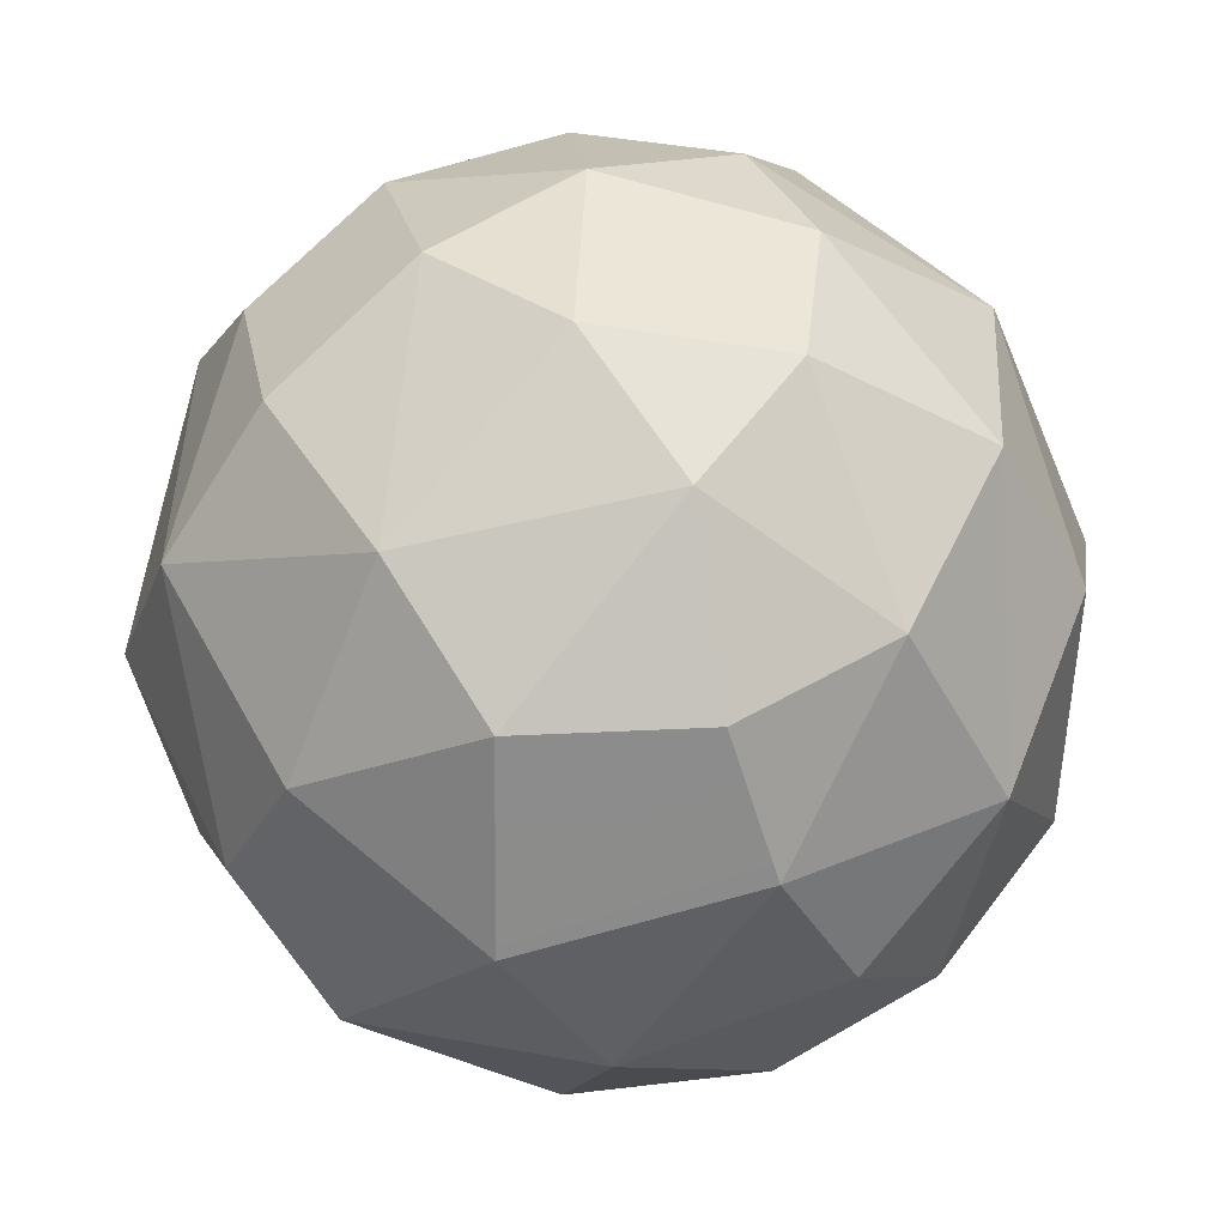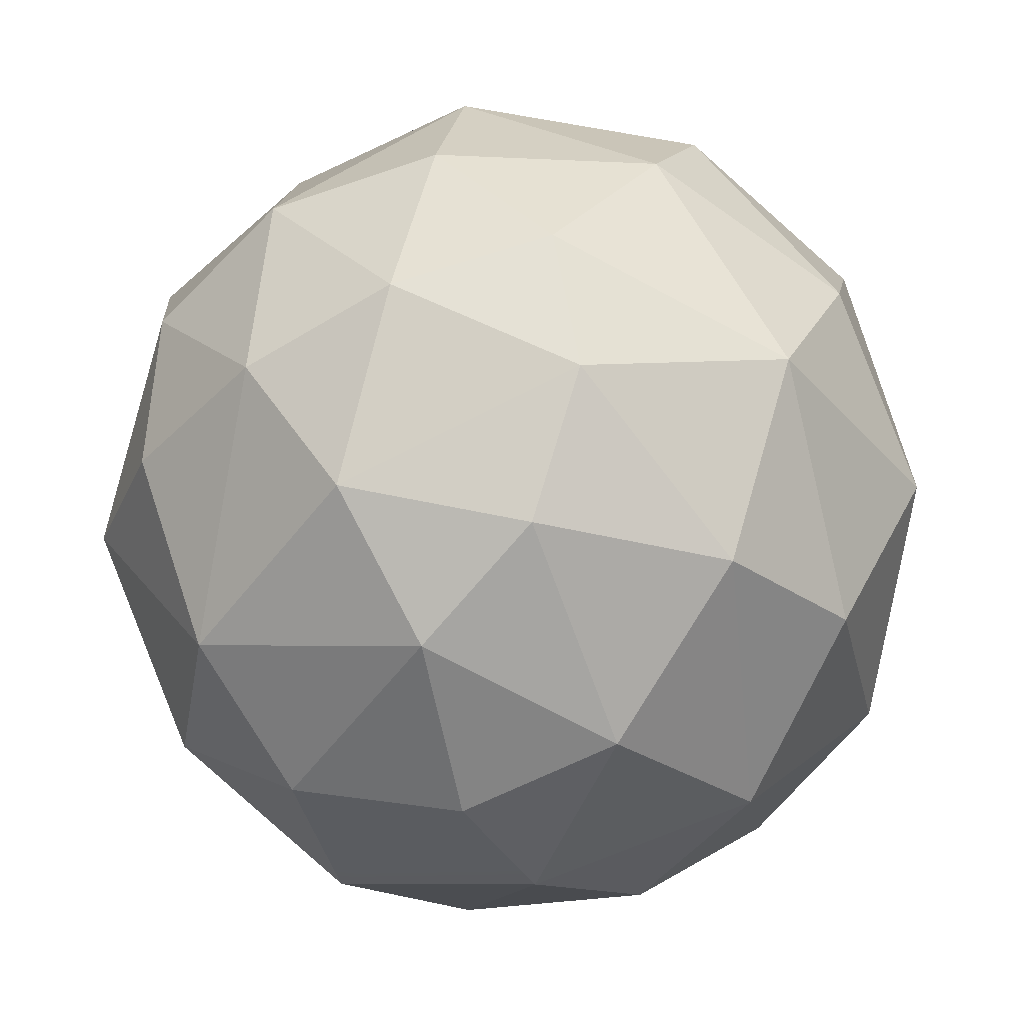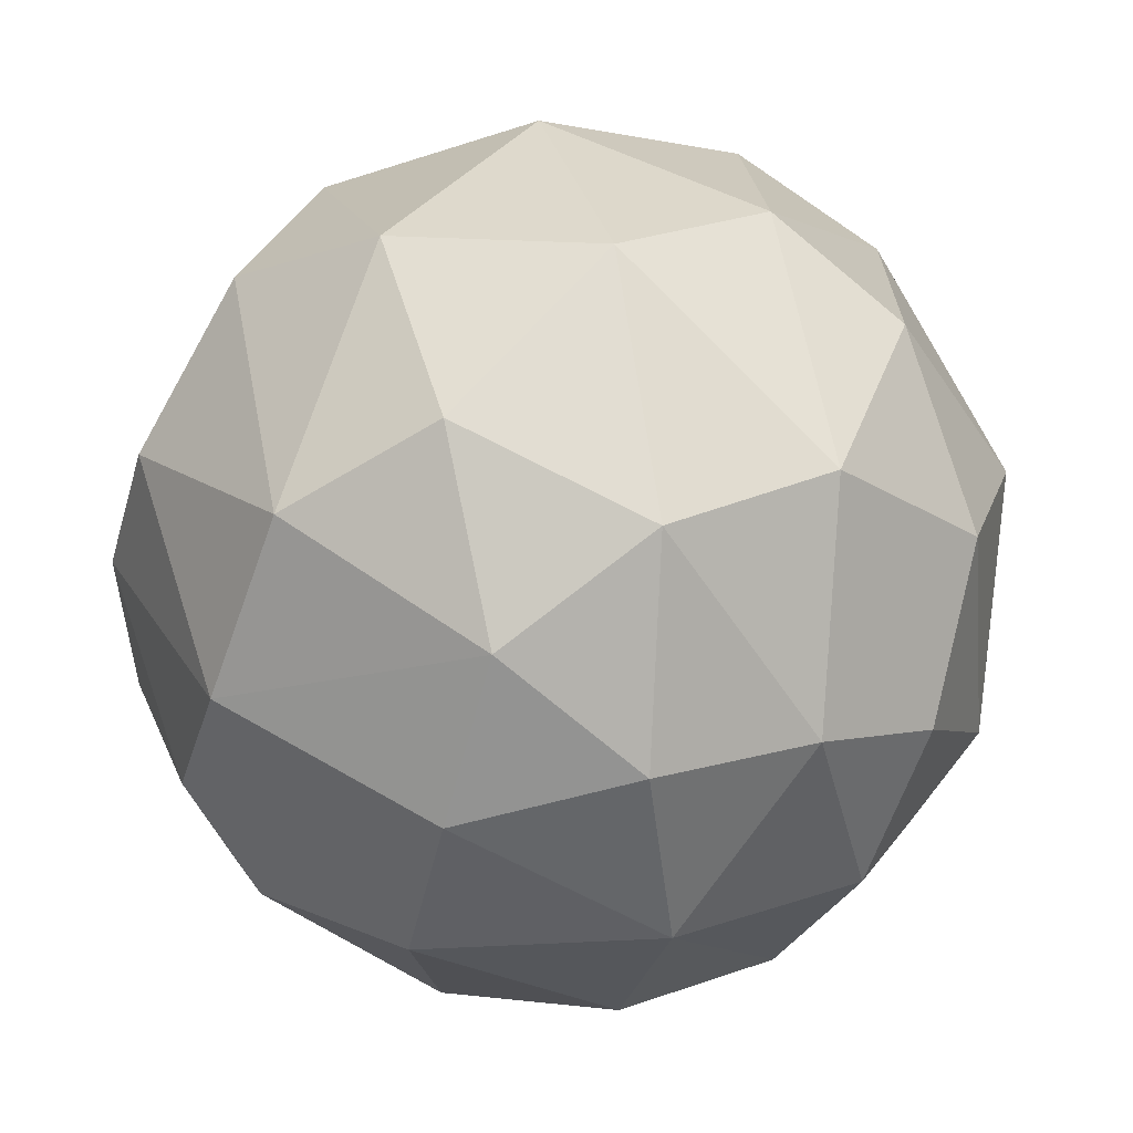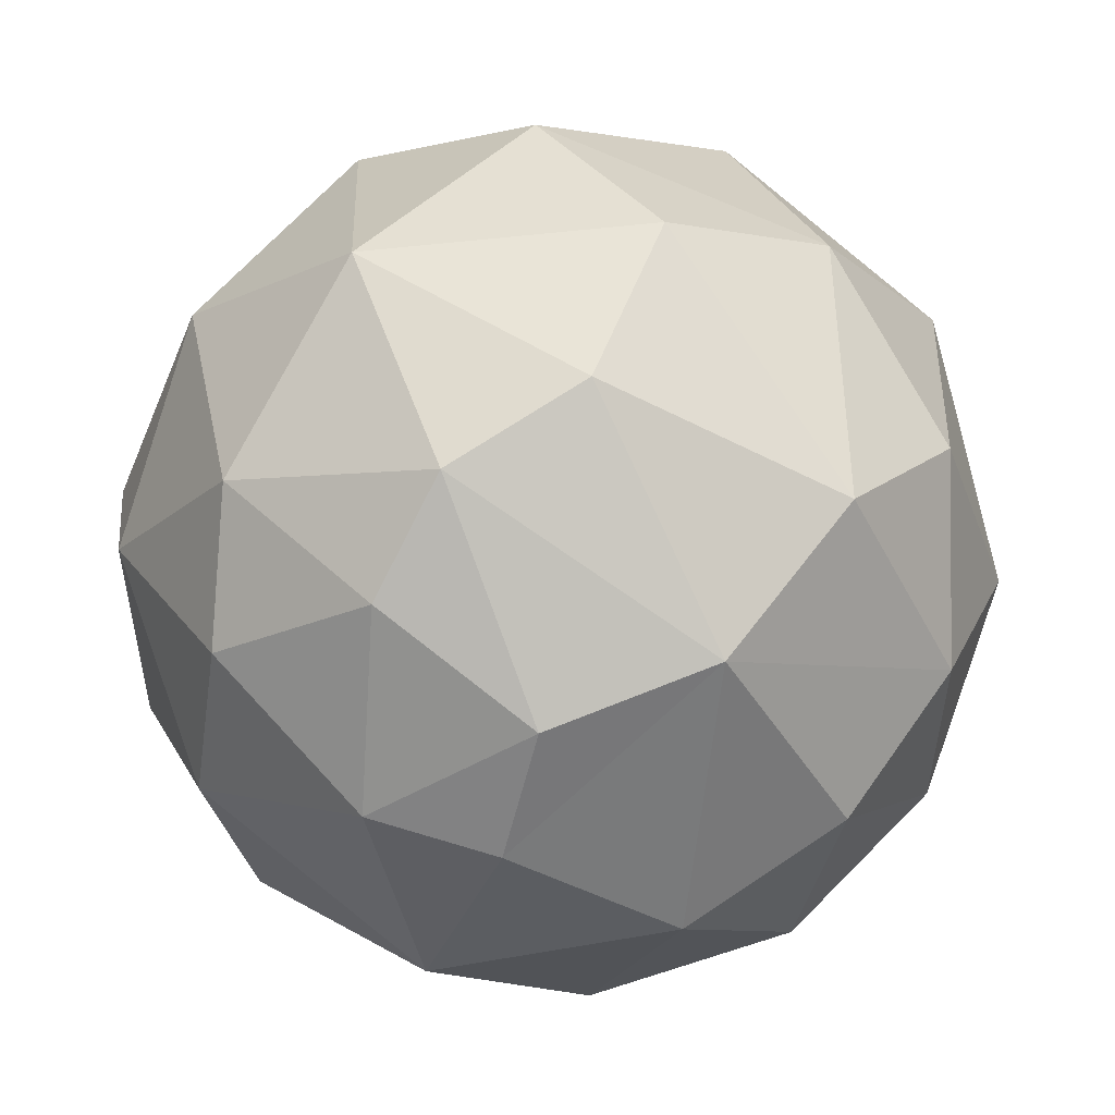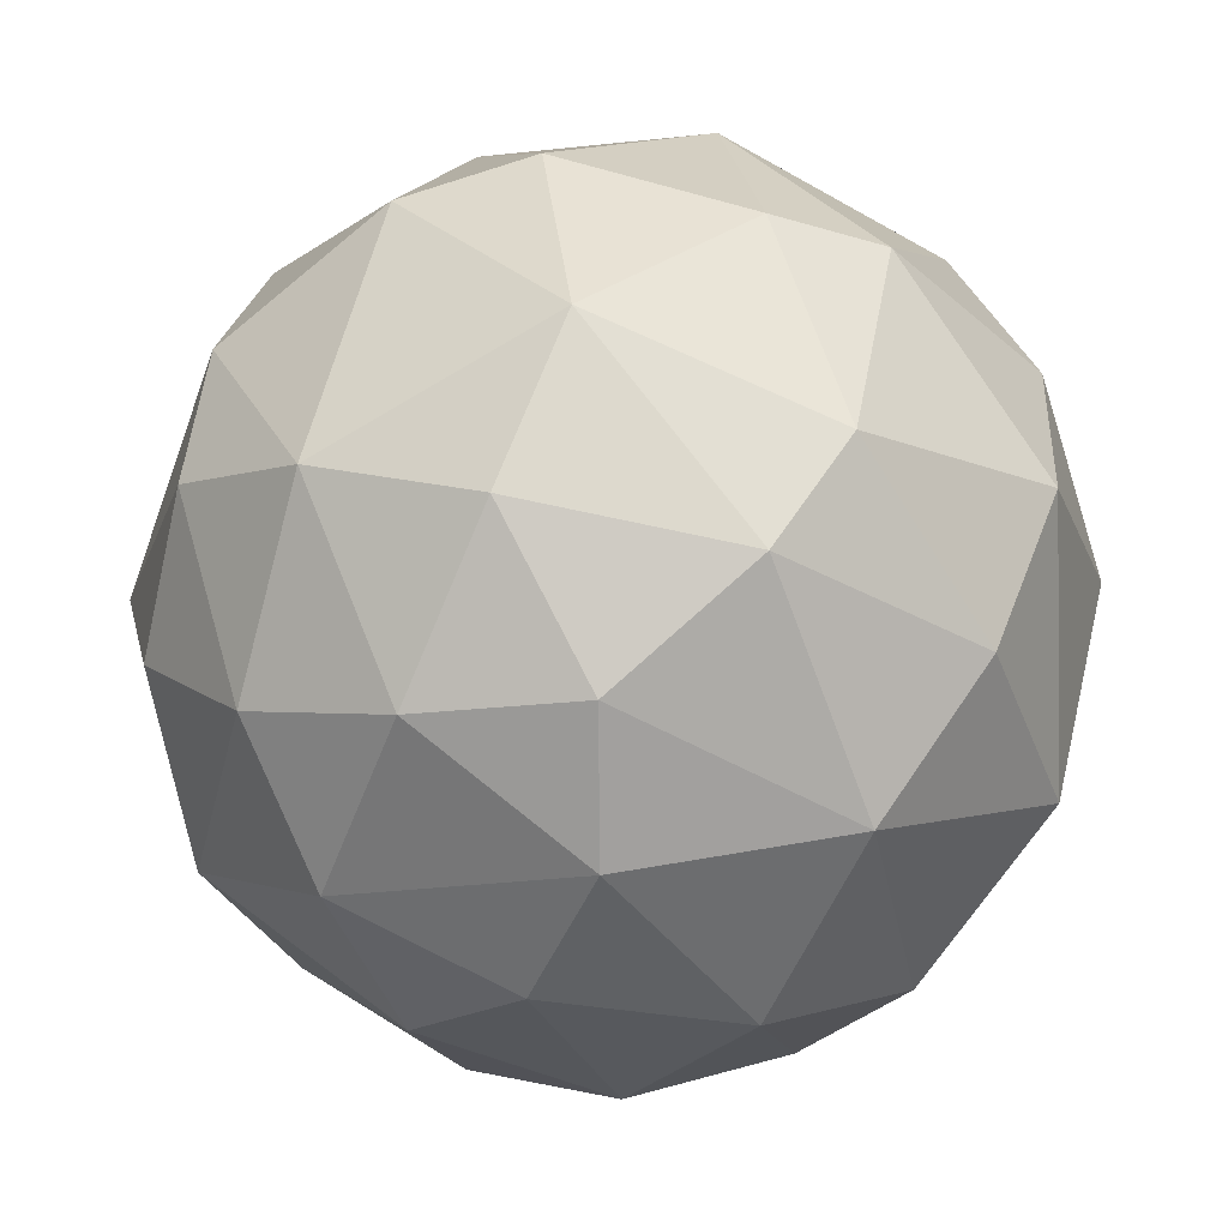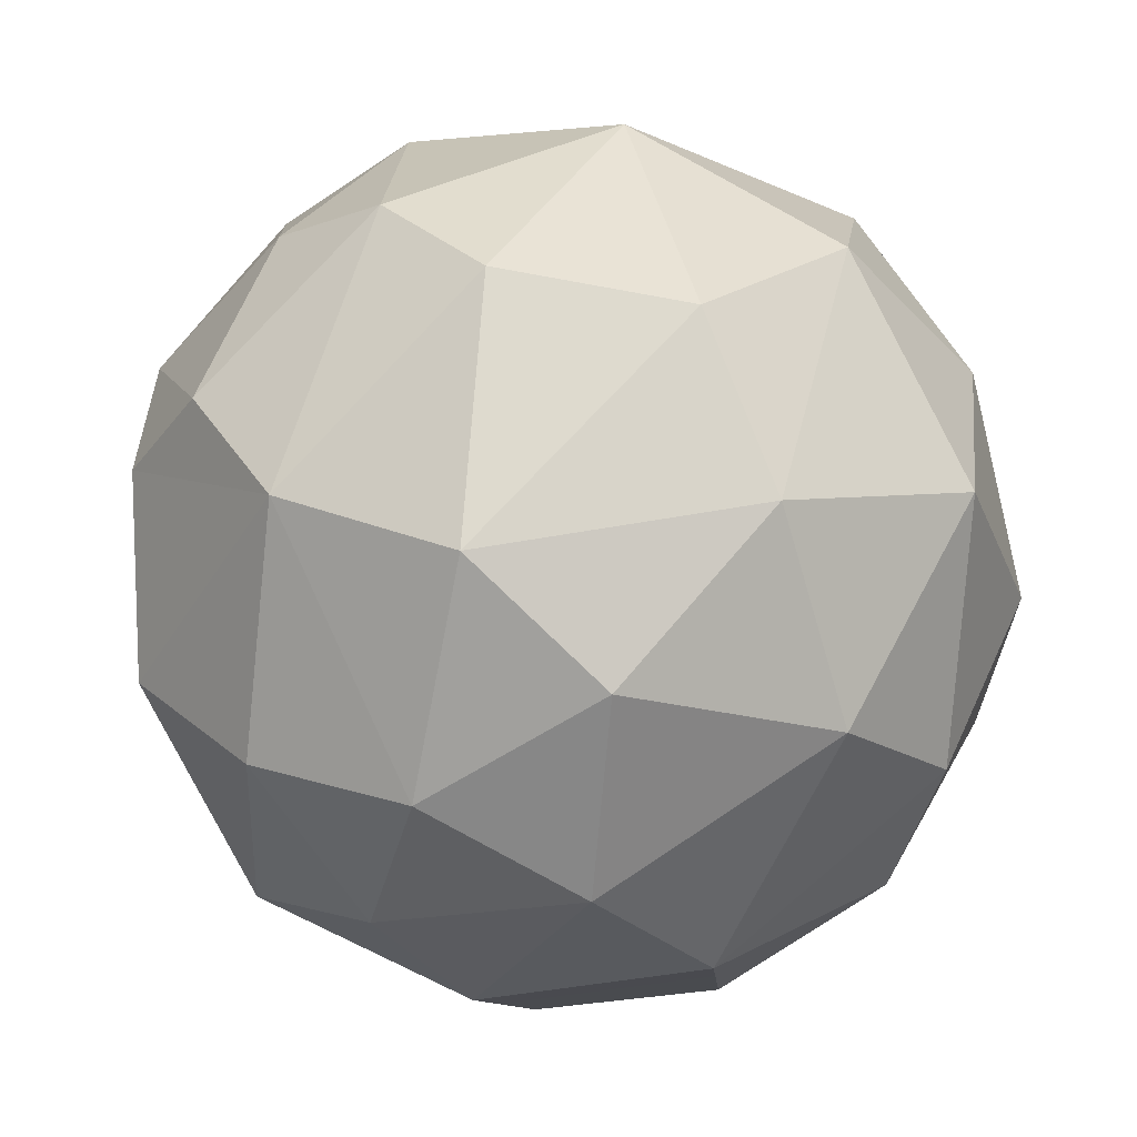
<metadata>
{"format":"obj","ext":"obj","renderer":"f3d","projection":"perspective","resolution":1024,"background":"white","views":[{"elev":-10.5,"azim":-75.5,"up":"+Z"},{"elev":20.0,"azim":-55.9,"up":"+Z"},{"elev":-9.3,"azim":-172.3,"up":"+Y"},{"elev":-10.5,"azim":116.7,"up":"+Y"},{"elev":66.3,"azim":-43.3,"up":"+Z"},{"elev":-67.3,"azim":112.6,"up":"+Z"}]}
</metadata>
<code>
o Icosphere.001
v 0.007316 0.01651 0.0053
v 0.009141 0.01605 -0.003878
v 0.001301 0.01874 -0.000424
v -0.00041 0.01722 -0.007918
v 0.004616 0.01089 -0.01441
v 0.01118 0.0106 -0.01039
v 0.01573 0.009682 0.000506
v -0.007859 0.01733 -0.002135
v -0.009702 0.01242 -0.01041
v -0.004308 0.009946 -0.01547
v -0.00169 0.01816 0.004993
v -0.01344 0.01365 -2.2e-05
v -0.00662 0.01517 0.009218
v -0.01114 0.01165 0.00971
v -0.01565 0.009114 0.005078
v -0.01467 0.008364 -0.008293
v 0.000737 0.01335 0.01334
v -0.008893 0.007121 0.01487
v 0.005691 0.01084 0.01397
v 0.01279 0.009067 0.009639
v 0.01391 -0.008751 -0.006504
v 0.01121 -0.006184 -0.01267
v 0.01758 0.000489 -0.004416
v 0.01517 0.003892 -0.009274
v 0.007982 3.5e-05 -0.01652
v -0.000148 -0.005334 -0.01732
v -0.006203 -0.000873 -0.01737
v 0.001513 0.003089 -0.01806
v -0.01235 0.001628 -0.01406
v -0.005384 -0.009516 -0.01435
v -0.01724 0.00024 -0.007142
v -0.01849 0.003906 -0.001078
v -0.01716 -0.00643 0.000868
v -0.01706 -0.002337 0.0067
v -0.0153 0.003552 0.01007
v -0.01222 -0.001494 0.01362
v -0.005655 0.000948 0.01736
v -0.007521 -0.006148 0.01531
v 0.000796 0.003975 0.018
v -0.000352 -0.006616 0.01694
v 0.009111 0.003096 0.01538
v 0.0123 -7.3e-05 0.01324
v 0.0173 0.001016 0.005029
v 0.01125 -0.009731 0.009843
v 0.01581 -0.005218 0.00635
v 0.002192 -0.01117 -0.01379
v -0.01541 -0.007091 -0.006841
v -0.01142 -0.008001 -0.01164
v -0.01422 -0.009646 0.0058
v -0.01061 -0.009495 0.01121
v 0.004938 -0.005369 0.01665
v 0.0172 -0.004149 -0.001408
v 0.01349 -0.0114 0.001067
v 0.01135 -0.01294 -0.003679
v 0.00454 -0.01532 -0.0079
v 0.005206 -0.01674 0.00295
v -0.00262 -0.01751 -0.00042
v -0.00557 -0.01495 -0.00826
v -0.01252 -0.01262 -0.003517
v -0.008559 -0.01541 0.003633
v -0.002644 -0.01441 0.01029
v 0.004639 -0.01289 0.01116
f 1 2 3
f 2 4 3
f 2 5 4
f 6 5 2
f 7 6 2
f 3 4 8
f 4 9 8
f 10 9 4
f 5 10 4
f 8 11 3
f 8 12 13
f 12 14 13
f 9 12 8
f 15 14 12
f 9 16 12
f 8 13 11
f 13 17 11
f 14 18 13
f 18 17 13
f 17 1 11
f 11 1 3
f 19 1 17
f 1 7 2
f 19 20 1
f 1 20 7
f 21 22 23
f 23 24 7
f 7 24 6
f 23 22 24
f 24 25 6
f 22 25 24
f 25 5 6
f 26 27 28
f 28 10 5
f 27 10 28
f 29 9 10
f 27 29 10
f 29 16 9
f 30 27 26
f 31 32 16
f 32 12 16
f 32 15 12
f 33 32 31
f 33 34 32
f 34 35 32
f 32 35 15
f 35 14 15
f 35 18 14
f 36 37 18
f 38 37 36
f 37 39 18
f 18 39 17
f 38 40 37
f 39 19 17
f 40 39 37
f 41 20 19
f 42 20 41
f 42 43 20
f 43 7 20
f 44 45 42
f 45 43 42
f 25 28 5
f 25 26 28
f 22 26 25
f 22 46 26
f 46 30 26
f 29 31 16
f 29 47 31
f 27 48 29
f 29 48 47
f 47 33 31
f 27 30 48
f 35 36 18
f 34 36 35
f 33 49 34
f 34 50 36
f 50 38 36
f 49 50 34
f 39 41 19
f 39 51 41
f 40 51 39
f 51 42 41
f 51 44 42
f 43 23 7
f 43 52 23
f 43 45 52
f 52 21 23
f 45 53 52
f 53 21 52
f 54 22 21
f 54 55 22
f 55 46 22
f 56 57 55
f 55 58 46
f 58 30 46
f 57 58 55
f 58 48 30
f 58 59 48
f 59 47 48
f 60 59 58
f 59 33 47
f 57 60 58
f 59 49 33
f 59 60 49
f 60 50 49
f 60 61 50
f 57 61 60
f 50 61 38
f 53 54 21
f 54 56 55
f 53 56 54
f 45 44 53
f 44 56 53
f 61 40 38
f 61 62 40
f 62 51 40
f 62 44 51
f 61 56 62
f 57 56 61
f 56 44 62

</code>
